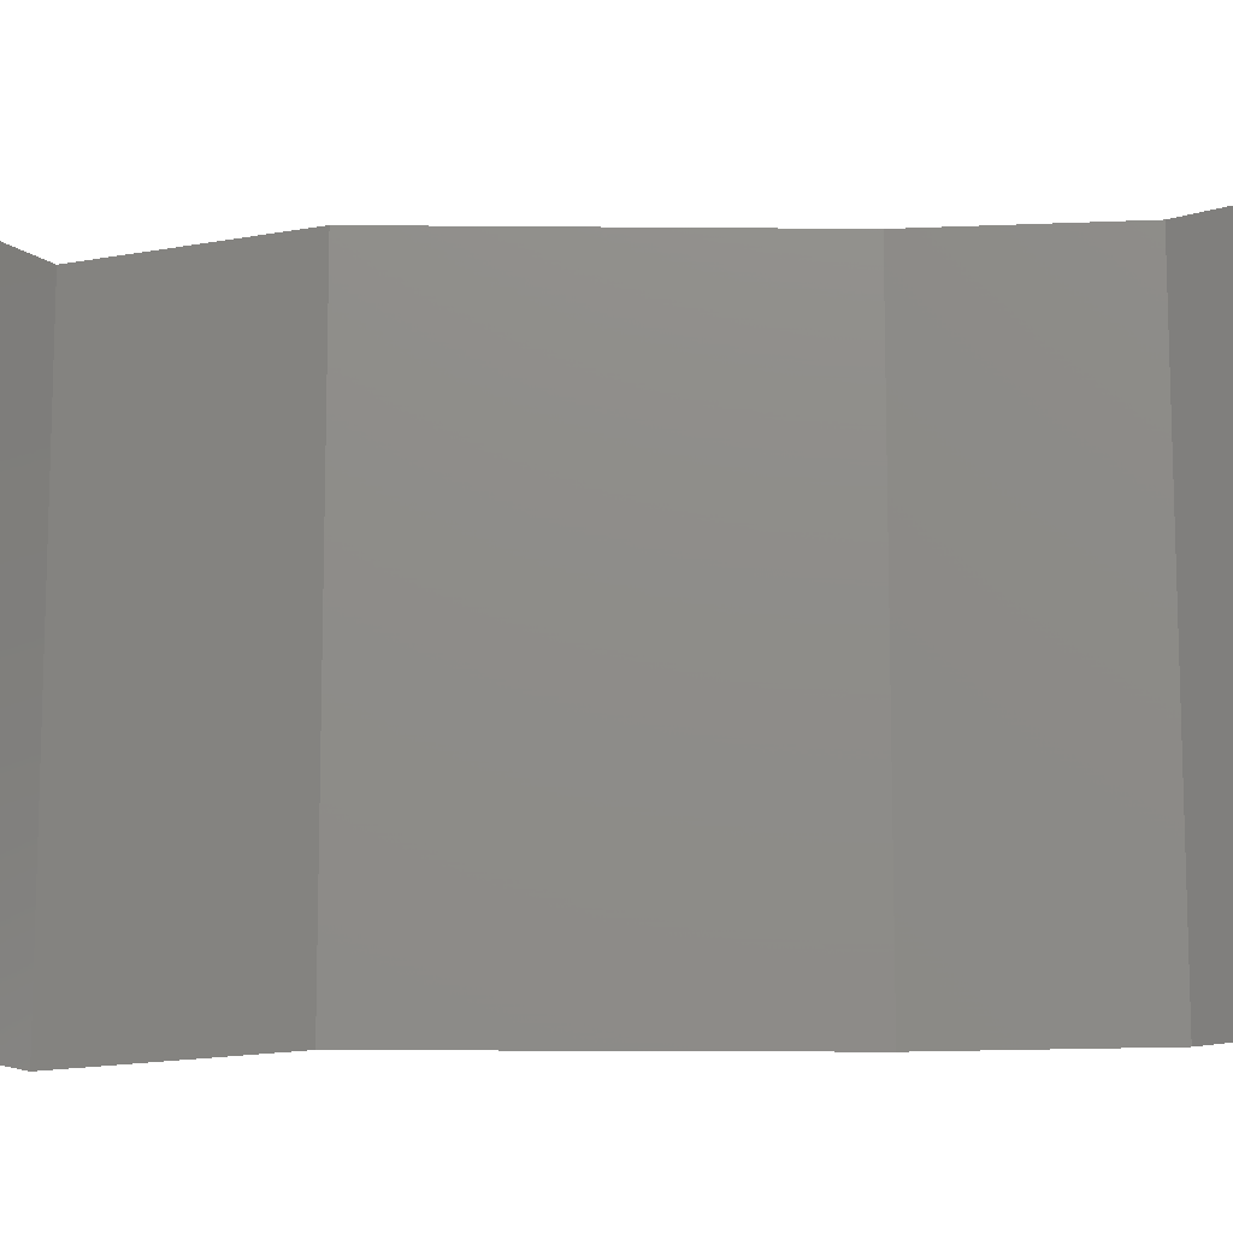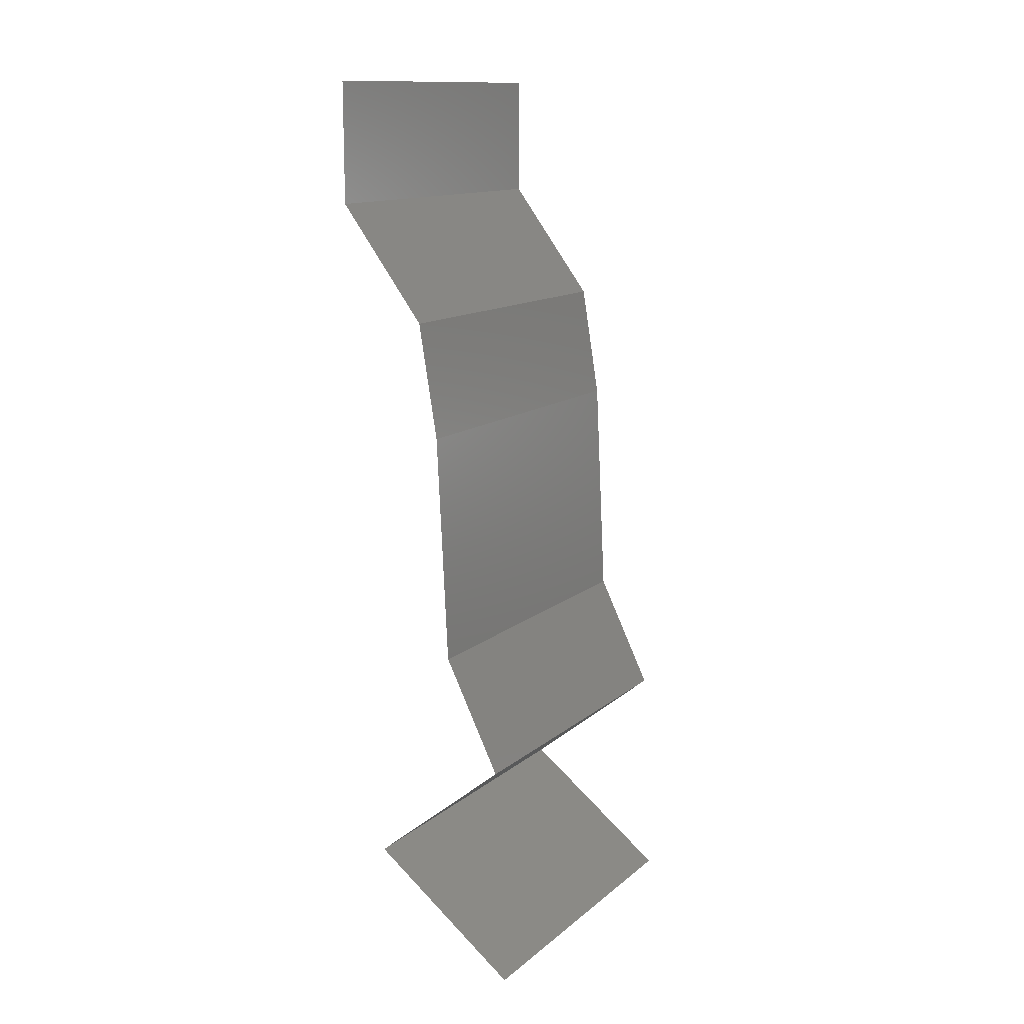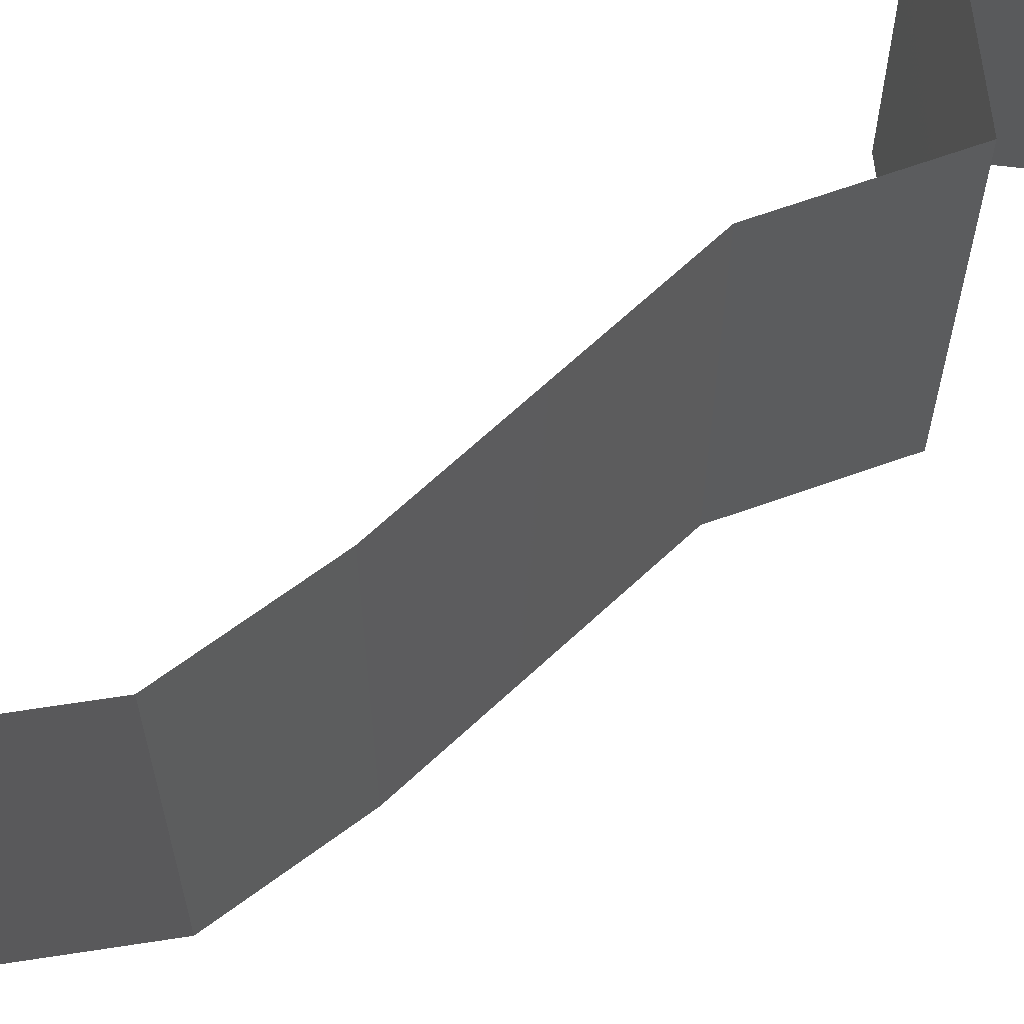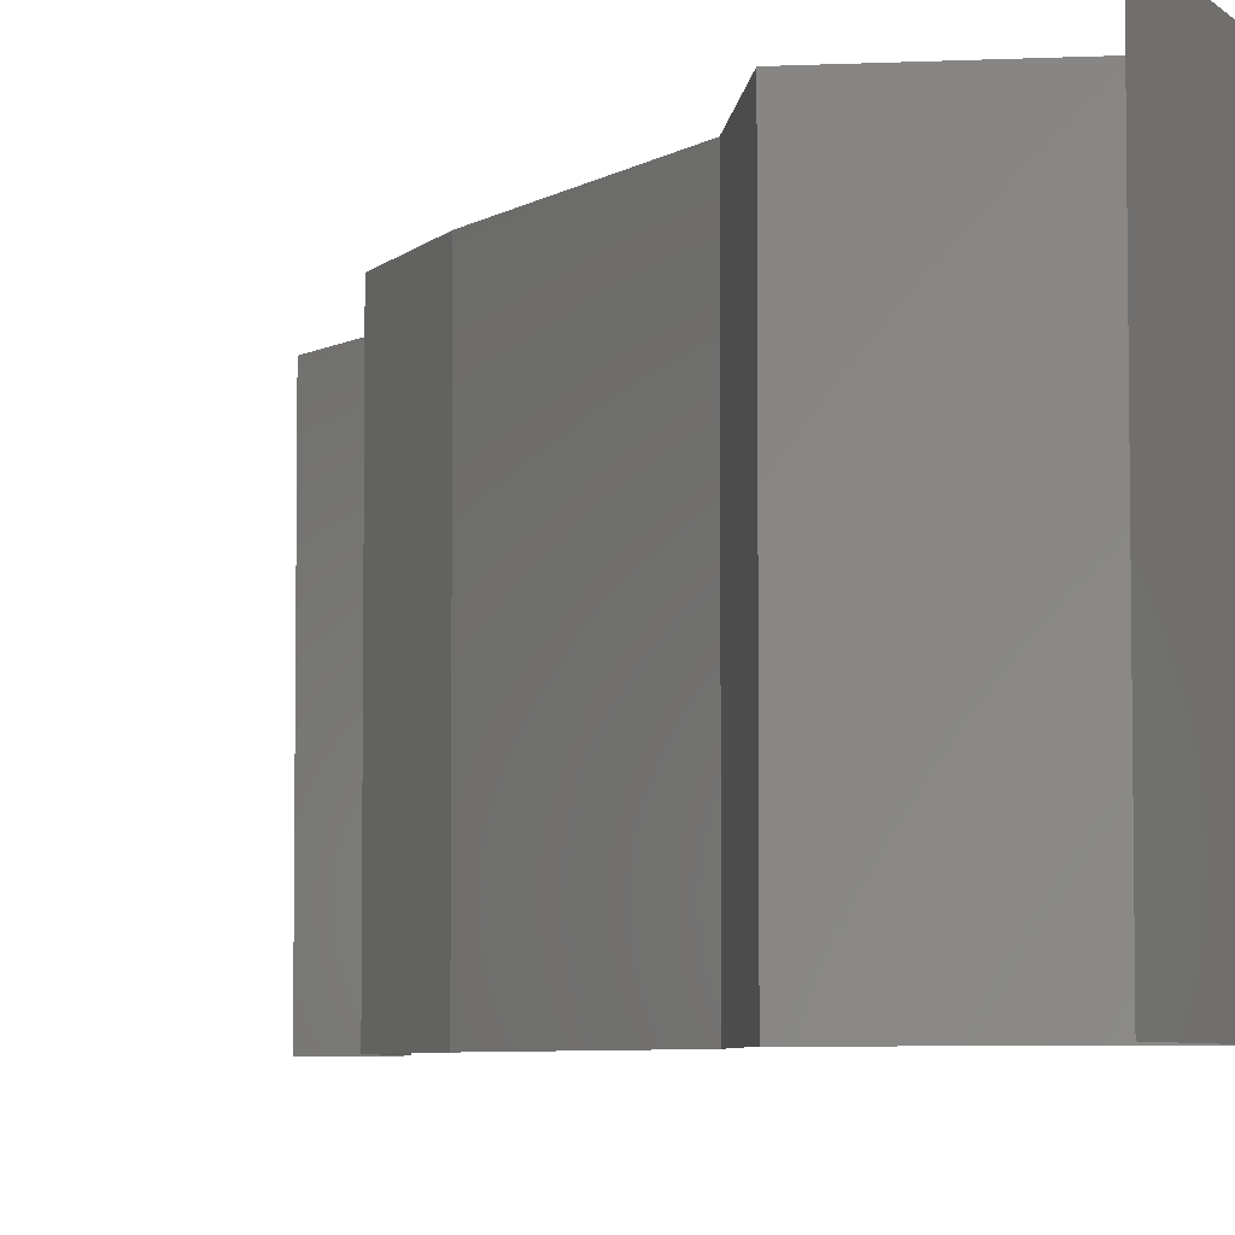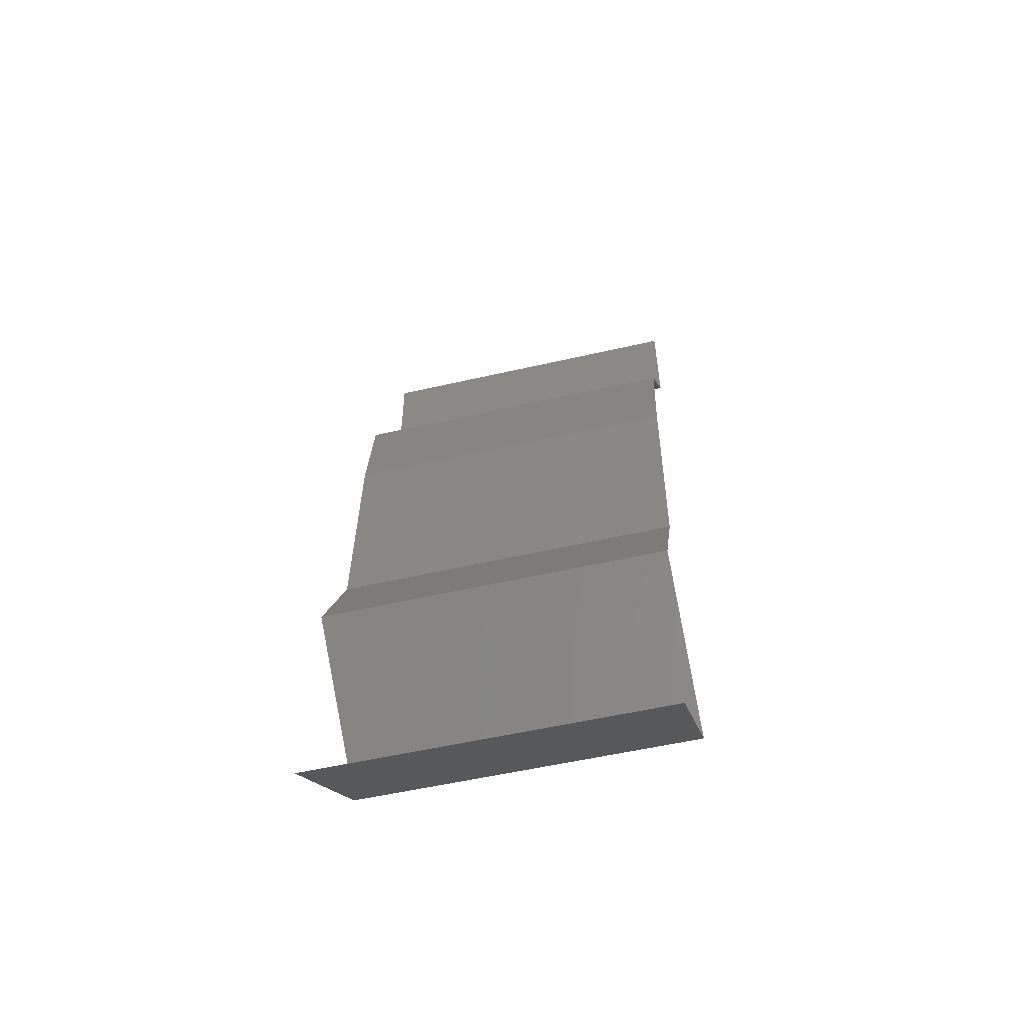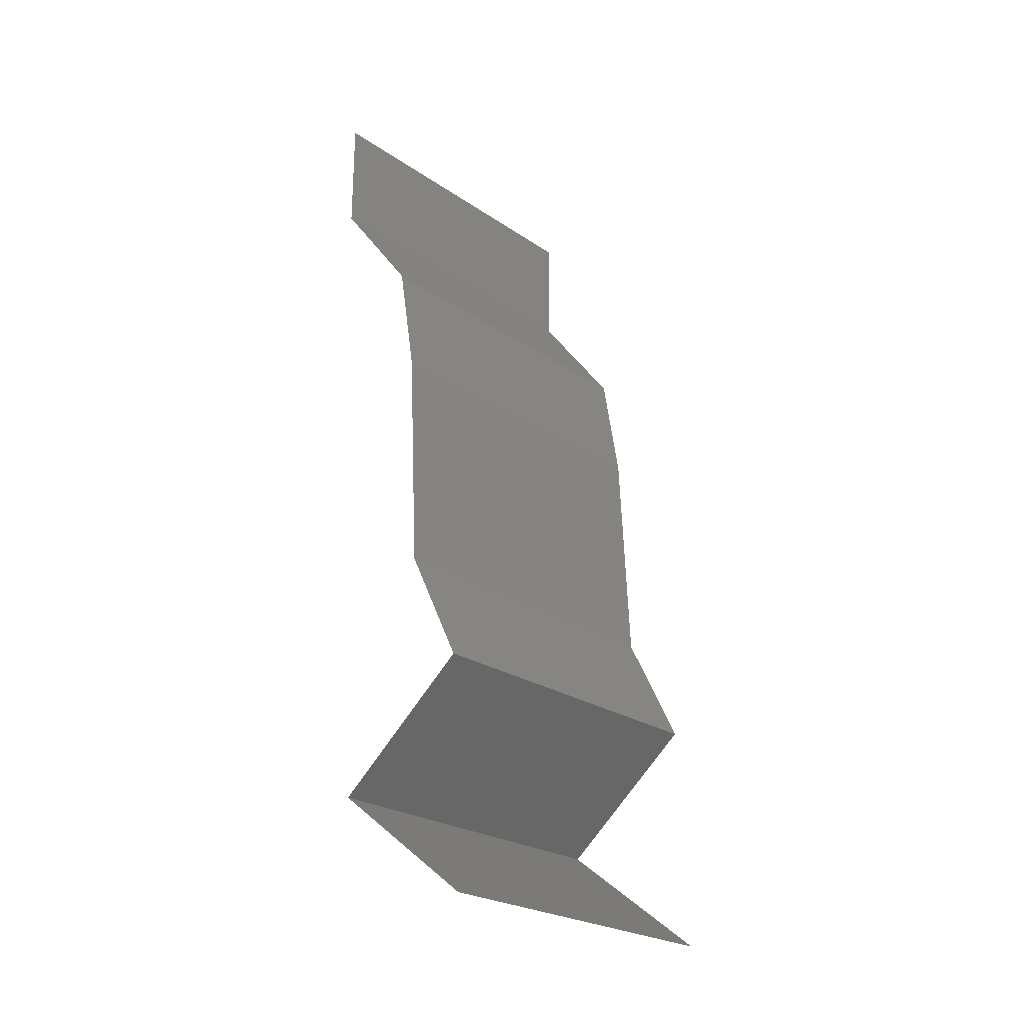
<metadata>
{"format":"stl","ext":"stl","renderer":"f3d","projection":"perspective","resolution":1024,"background":"white","views":[{"elev":-15.5,"azim":86.0,"up":"+Z"},{"elev":13.3,"azim":-149.6,"up":"+Y"},{"elev":66.7,"azim":-136.0,"up":"+Z"},{"elev":-5.5,"azim":-31.0,"up":"+Z"},{"elev":-54.5,"azim":-76.3,"up":"+Y"},{"elev":-24.6,"azim":-137.7,"up":"+Y"}]}
</metadata>
<code>
# stl→obj: 43 verts, 64 faces
v 0.04 0.06 0.01
v 0.04 0.05653 0.015
v 0.04 0.05305 0.01
v 0.04 0.06 0
v 0.04 0.05653 0.005
v 0.04 0.05305 0
v 0.04 0.05305 0.02
v 0.04 0.06 0.02
v 0.03748 0.04974 0.015
v 0.03496 0.04642 0
v 0.03748 0.04974 0.005
v 0.03496 0.04642 0.01
v 0.03496 0.04642 0.02
v 0.03386 0.03979 0.01
v 0.03441 0.04311 0.005
v 0.03441 0.04311 0.015
v 0.03386 0.03979 0.02
v 0.03386 0.03979 0
v 0.03353 0.03316 0.01
v 0.03369 0.03647 0.005
v 0.03369 0.03647 0.015
v 0.03353 0.03316 0
v 0.03353 0.03316 0.02
v 0.0332 0.02653 0.01
v 0.03336 0.02984 0.005
v 0.03336 0.02984 0.015
v 0.0332 0.02653 0.02
v 0.0332 0.02653 0
v 0.03156 0.02321 0.015
v 0.02992 0.0199 0
v 0.03156 0.02321 0.005
v 0.02992 0.0199 0.01
v 0.02992 0.0199 0.02
v 0.03806 0.01326 0.02
v 0.03399 0.01658 0.015
v 0.03399 0.01658 0.005
v 0.03806 0.01326 0
v 0.03806 0.01326 0.01
v 0.03369 0.009948 0.005494
v 0.02932 0.006632 0
v 0.02932 0.006632 0.02
v 0.03369 0.009948 0.01448
v 0.02932 0.006632 0.01
f 1 2 3
f 4 5 6
f 3 5 1
f 7 2 8
f 1 5 4
f 8 2 1
f 6 5 3
f 3 2 7
f 7 9 3
f 10 11 12
f 3 11 6
f 12 9 13
f 12 11 3
f 3 9 12
f 13 9 7
f 6 11 10
f 14 15 12
f 12 16 14
f 17 16 13
f 10 15 18
f 12 15 10
f 13 16 12
f 18 15 14
f 14 16 17
f 19 20 14
f 14 21 19
f 18 20 22
f 23 21 17
f 14 20 18
f 17 21 14
f 22 20 19
f 19 21 23
f 24 25 19
f 19 26 24
f 27 26 23
f 22 25 28
f 19 25 22
f 23 26 19
f 28 25 24
f 24 26 27
f 27 29 24
f 30 31 32
f 24 31 28
f 32 29 33
f 33 29 27
f 32 31 24
f 28 31 30
f 24 29 32
f 34 35 33
f 30 36 37
f 33 35 32
f 37 36 38
f 32 35 36
f 36 35 38
f 32 36 30
f 38 35 34
f 37 39 40
f 41 42 34
f 40 39 43
f 34 42 38
f 42 39 38
f 43 39 42
f 43 42 41
f 38 39 37

</code>
